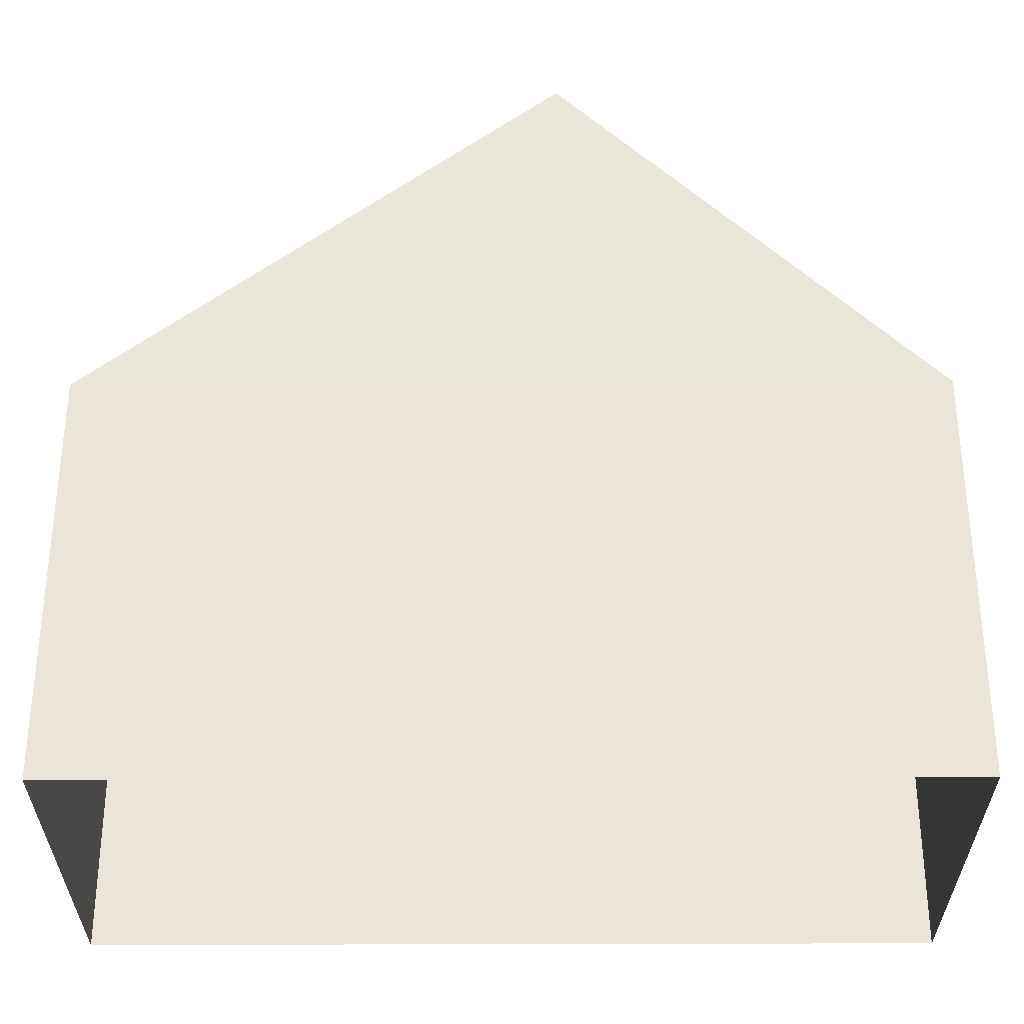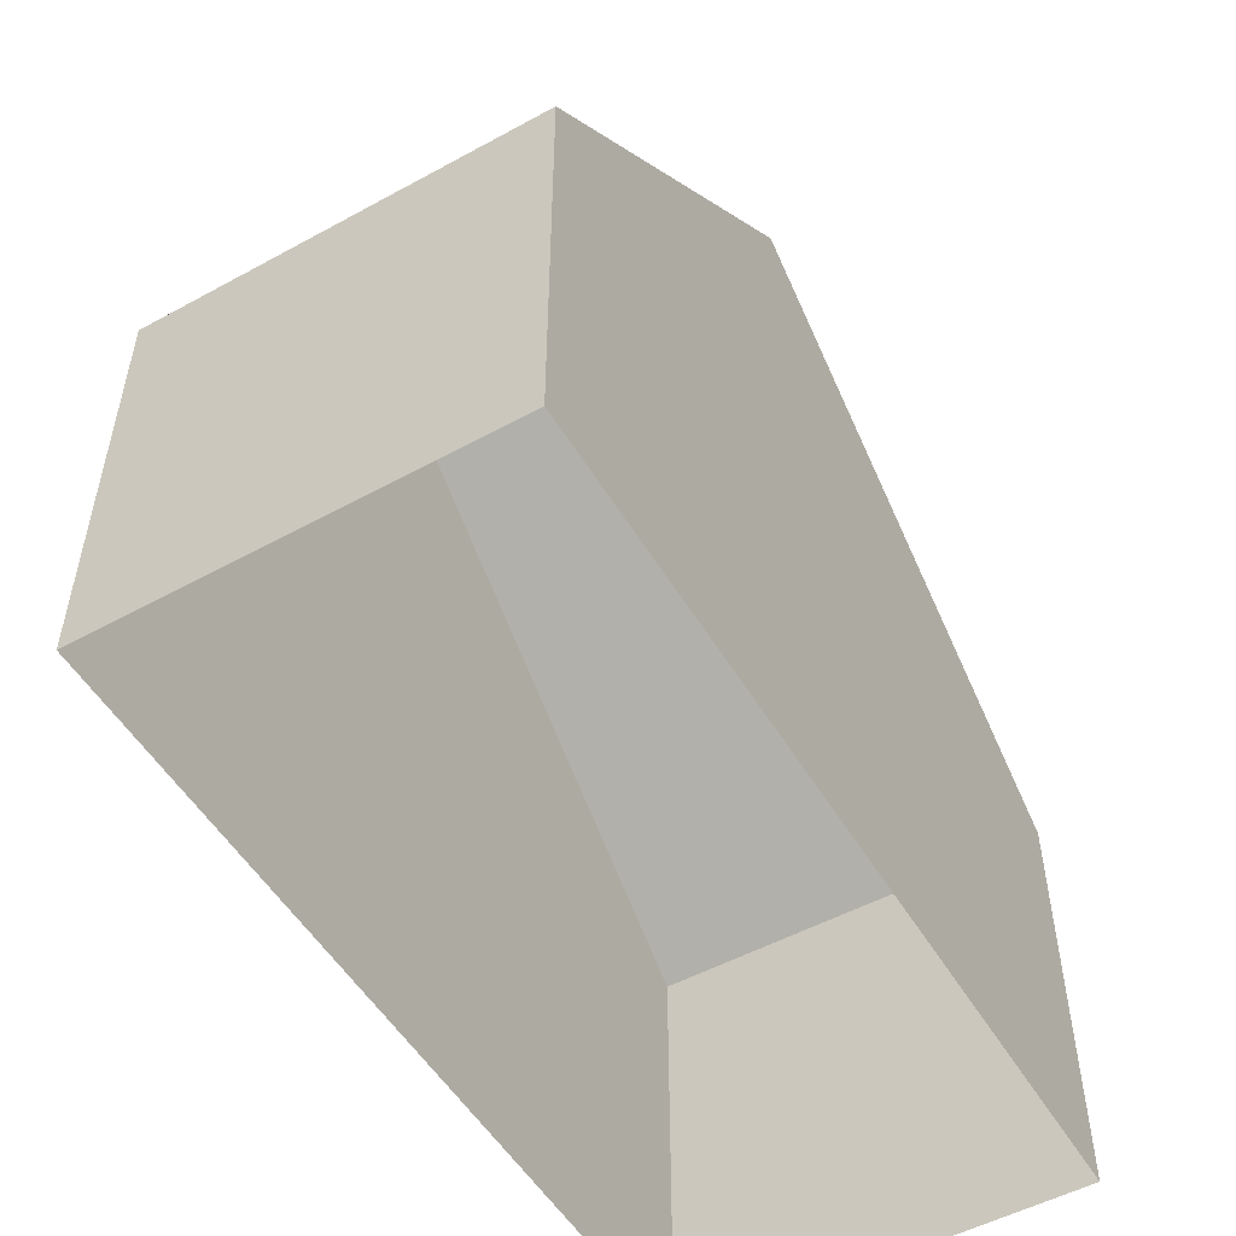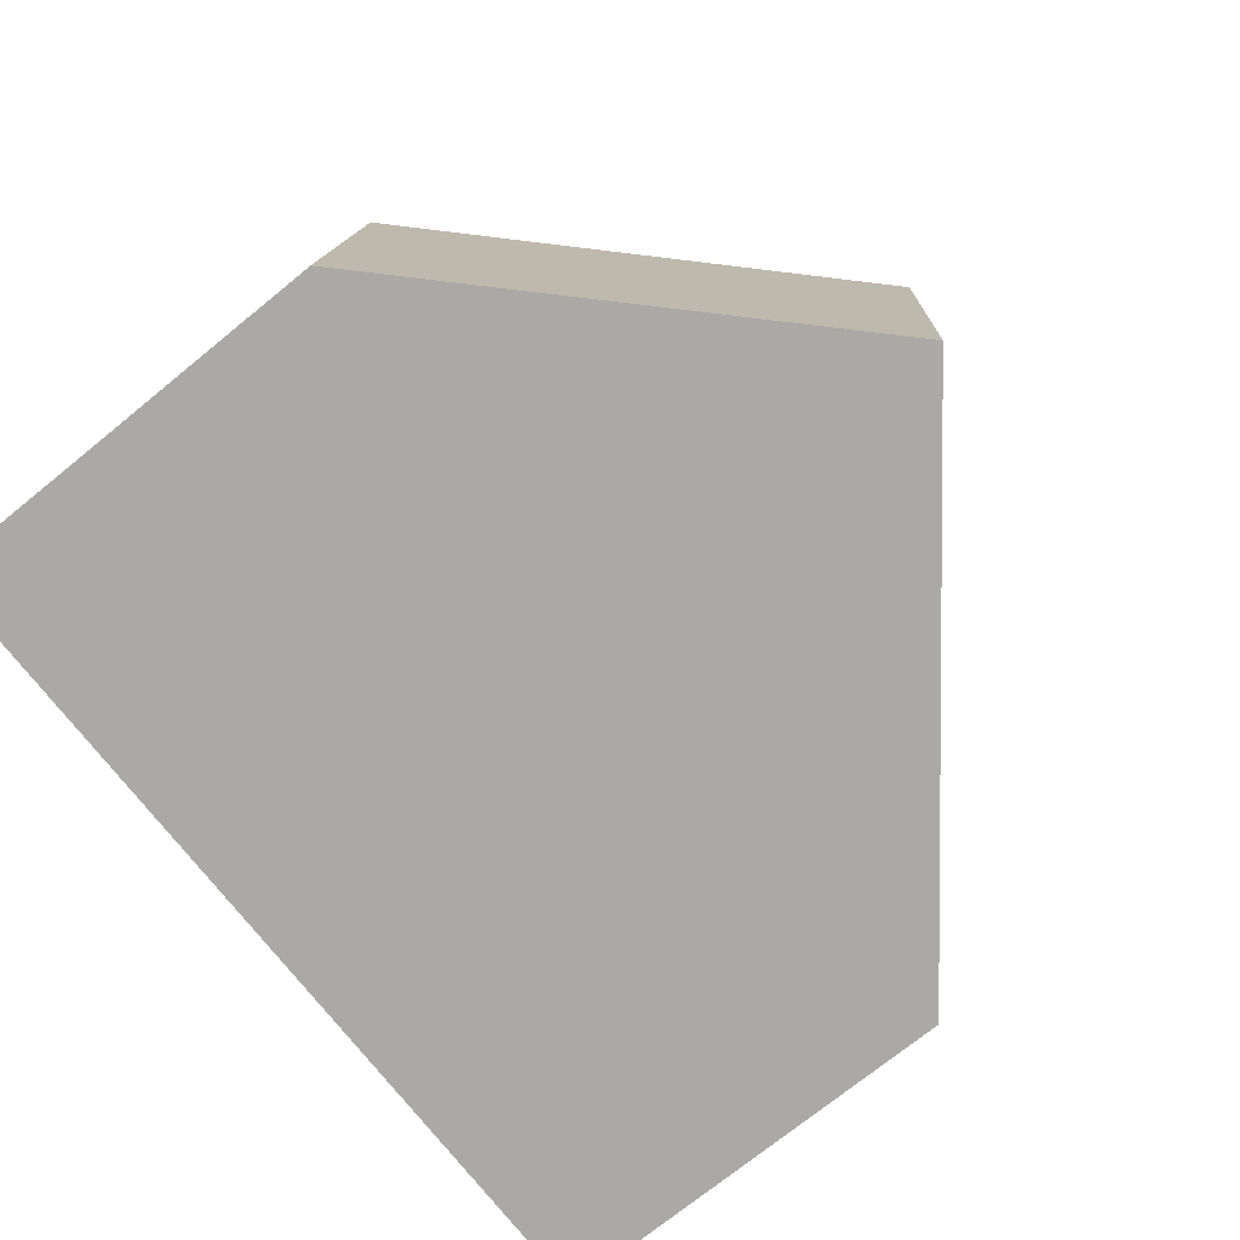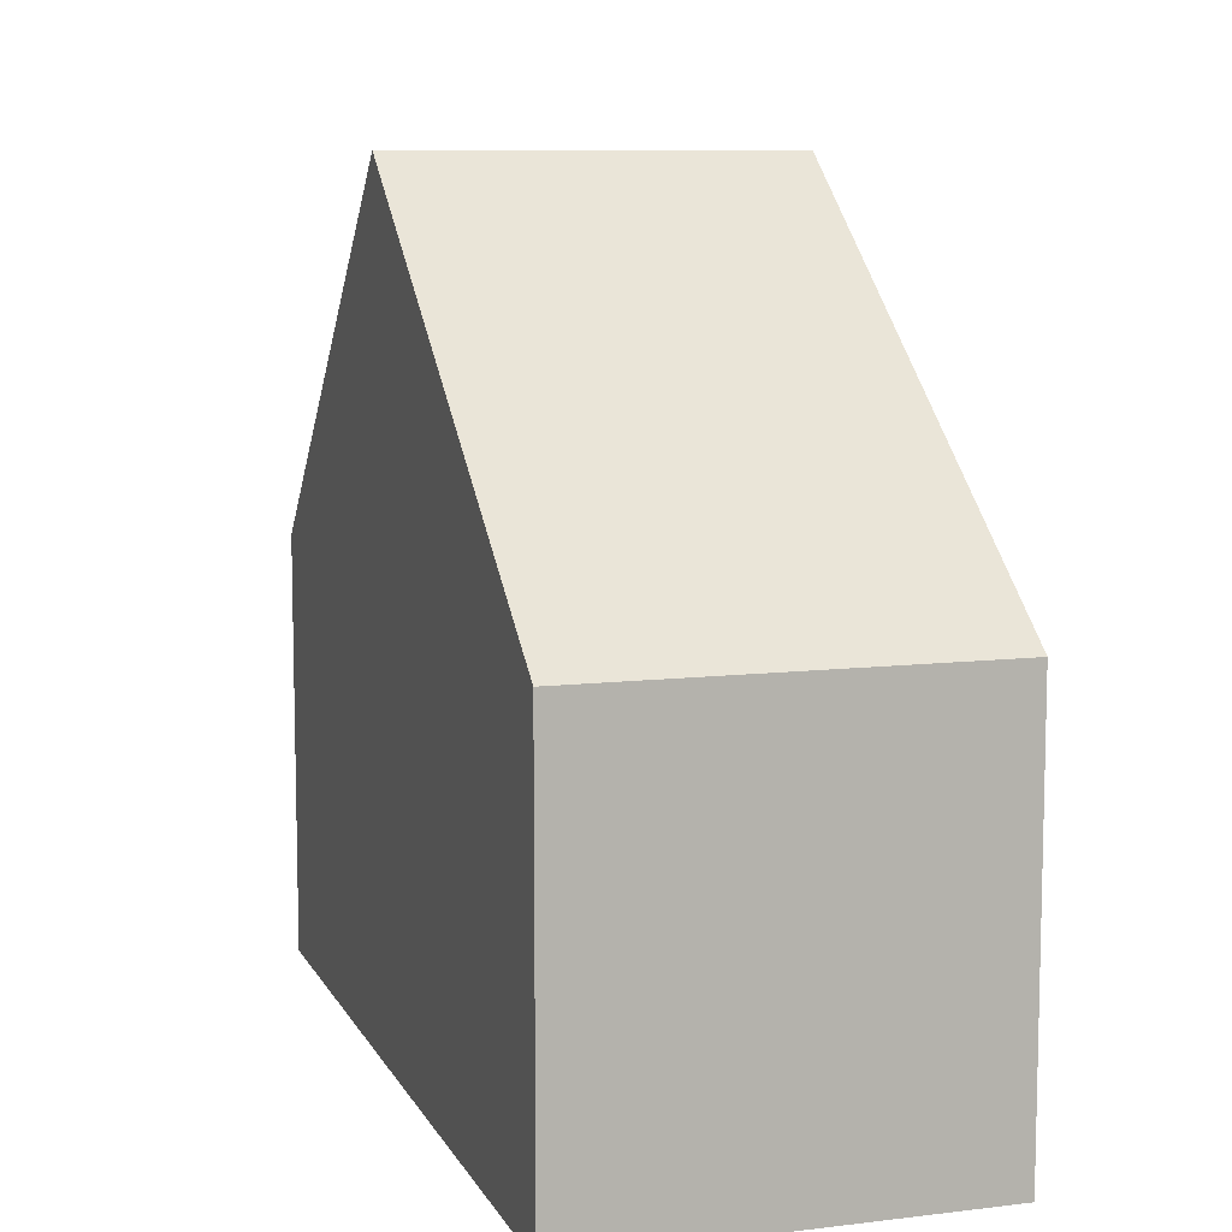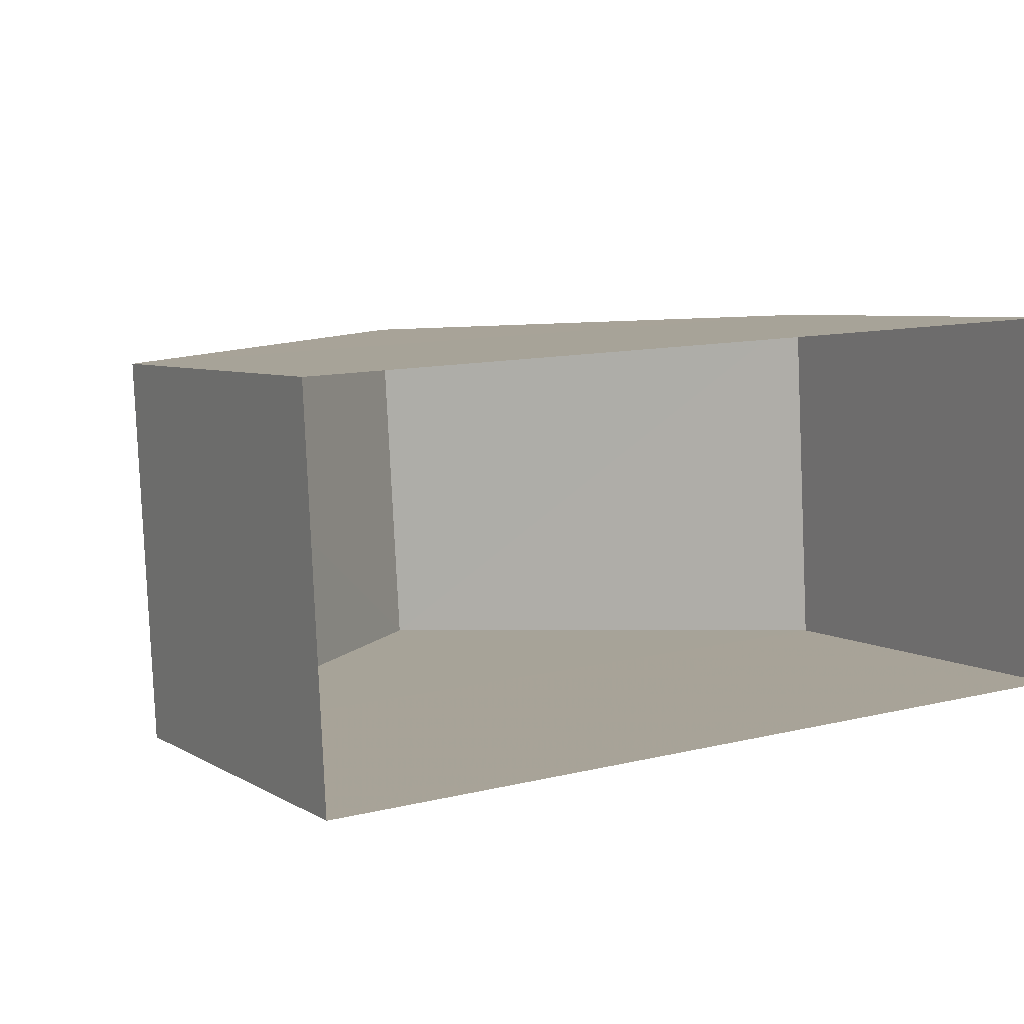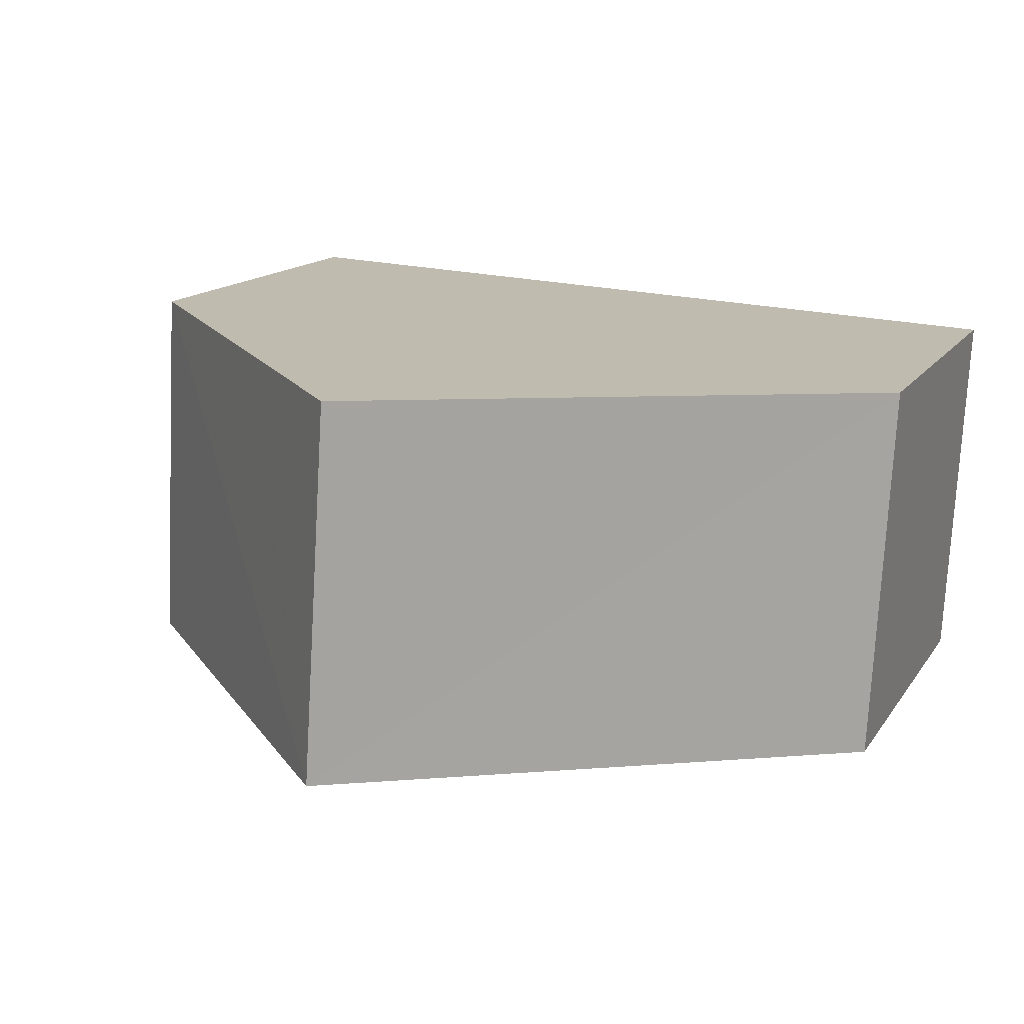
<metadata>
{"format":"obj","ext":"obj","renderer":"f3d","projection":"perspective","resolution":1024,"background":"white","views":[{"elev":-31.7,"azim":177.3,"up":"+Z"},{"elev":-52.7,"azim":-62.6,"up":"+Z"},{"elev":-73.5,"azim":-51.0,"up":"+Y"},{"elev":9.1,"azim":69.2,"up":"+Z"},{"elev":5.7,"azim":149.8,"up":"+Y"},{"elev":14.3,"azim":21.7,"up":"+Y"}]}
</metadata>
<code>
v -3.729e+05 -1.053e+05 23.7
v -3.729e+05 -1.053e+05 23.7
v -3.729e+05 -1.053e+05 23.7
v -3.729e+05 -1.053e+05 23.7
v -3.729e+05 -1.053e+05 28.89
v -3.729e+05 -1.053e+05 28.89
v -3.729e+05 -1.053e+05 33.45
v -3.729e+05 -1.053e+05 33.45
v -3.729e+05 -1.053e+05 28.89
v -3.729e+05 -1.053e+05 28.89
f 1 2 3
f 4 1 3
f 5 6 7
f 8 5 7
f 7 9 8
f 7 10 9
f 4 3 6
f 6 10 7
f 6 3 10
f 10 3 2
f 9 10 2
f 6 1 4
f 6 5 1
f 9 2 5
f 9 5 8
f 2 1 5

</code>
